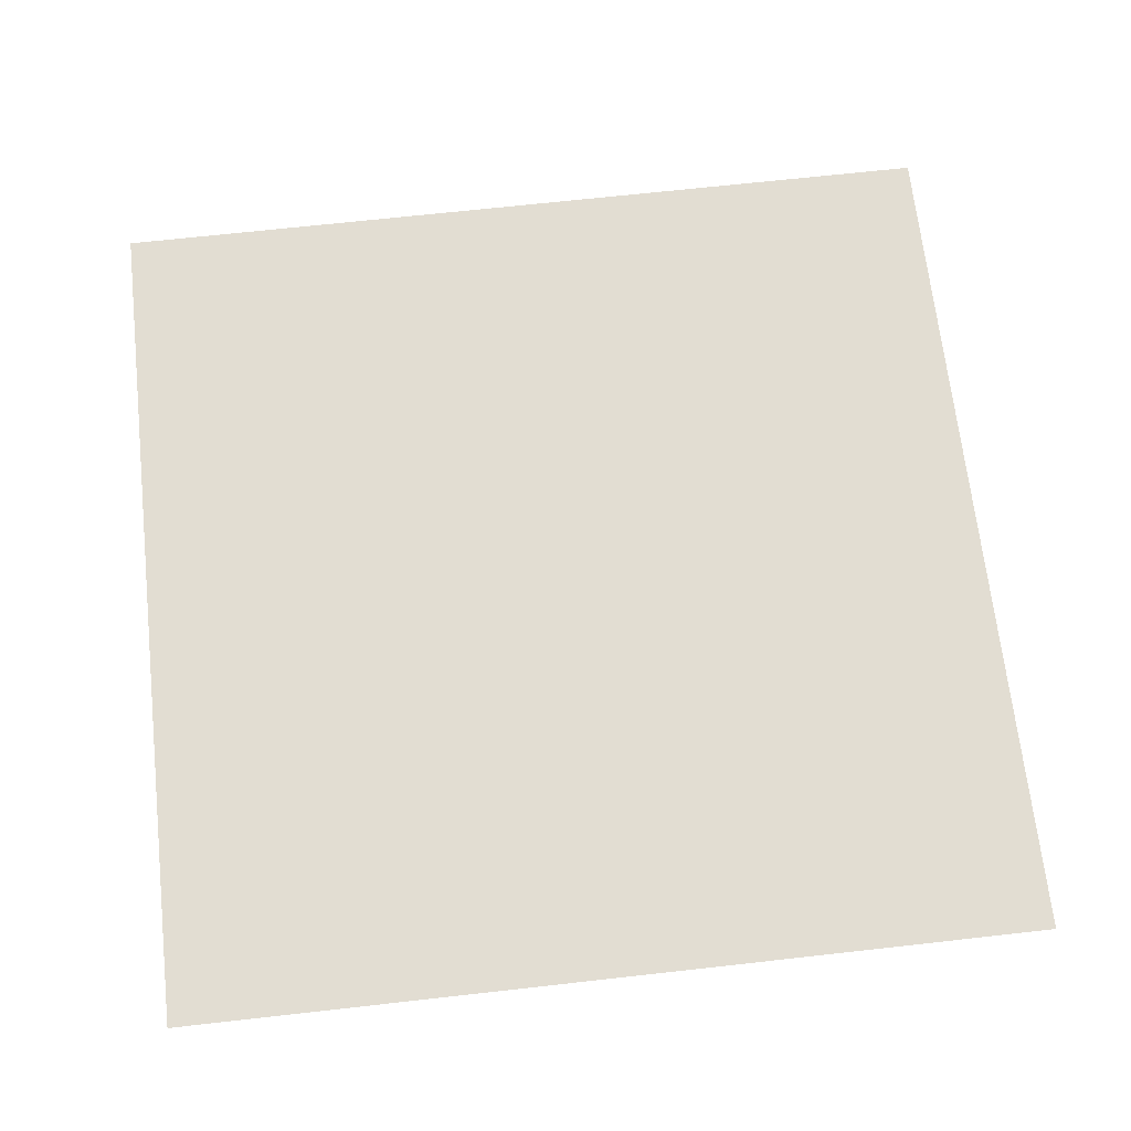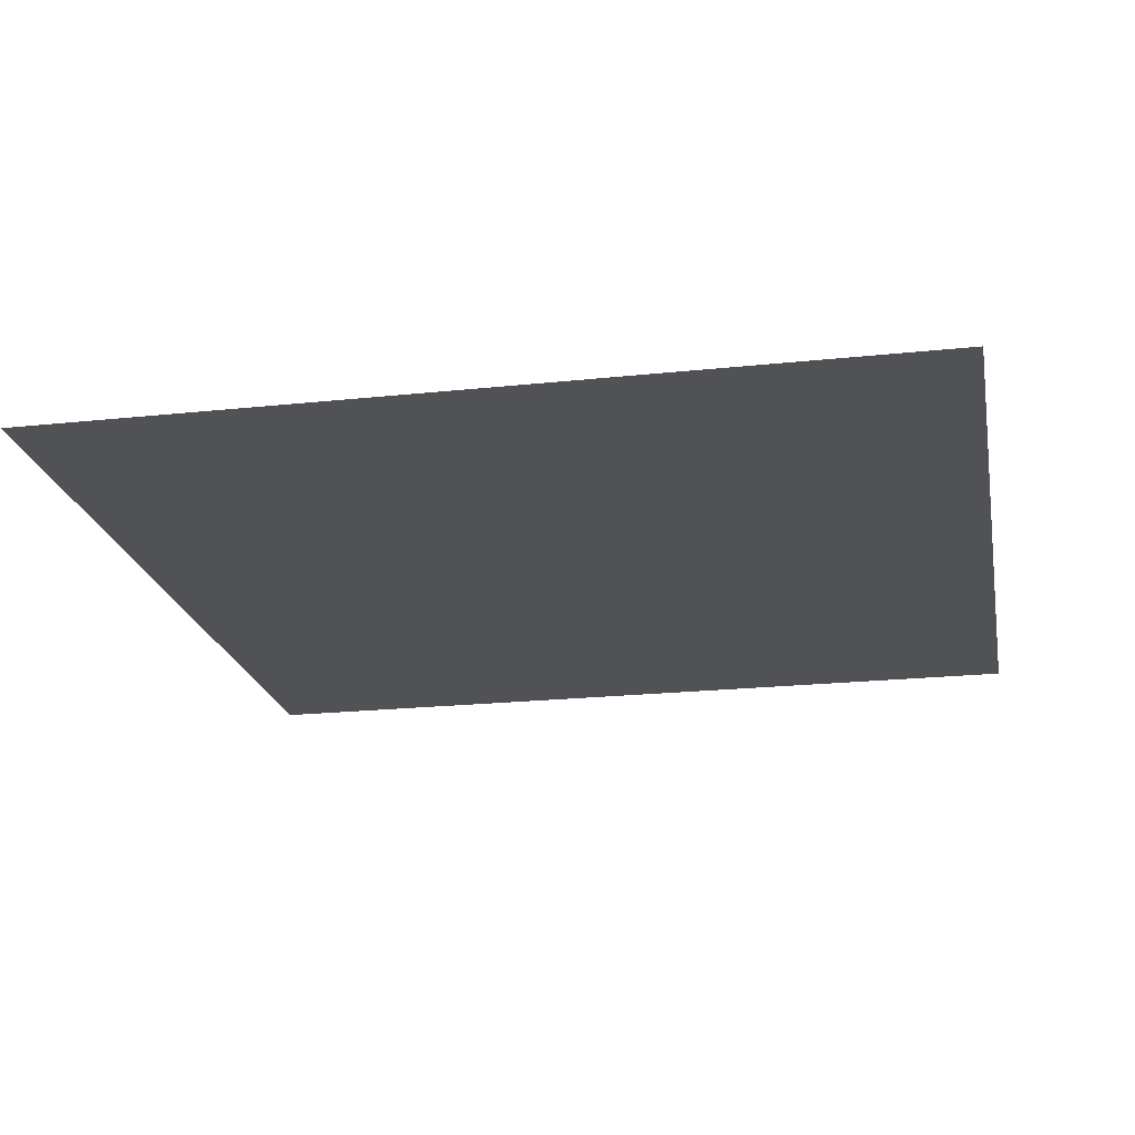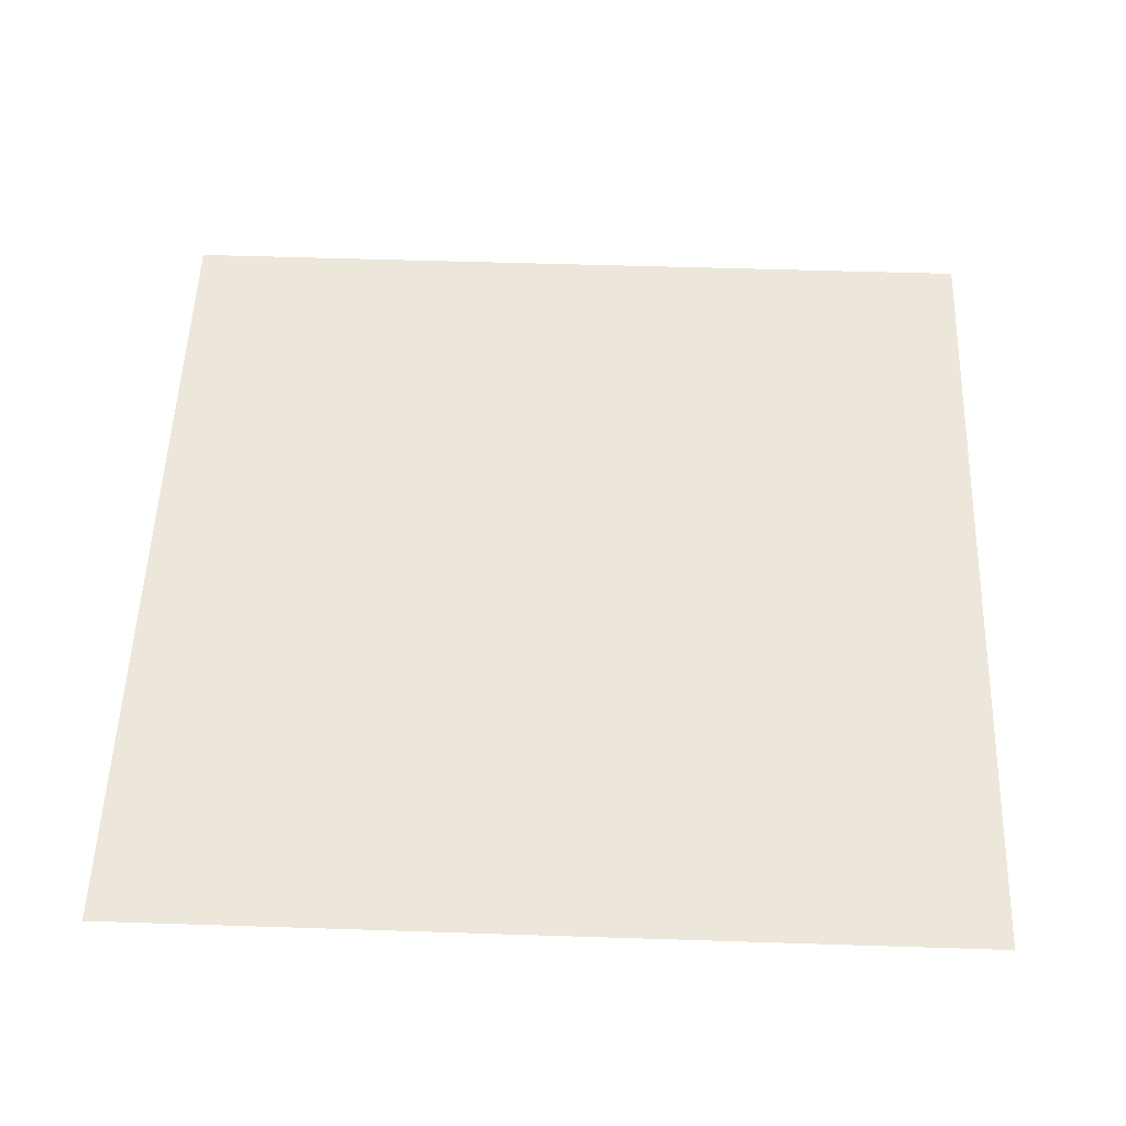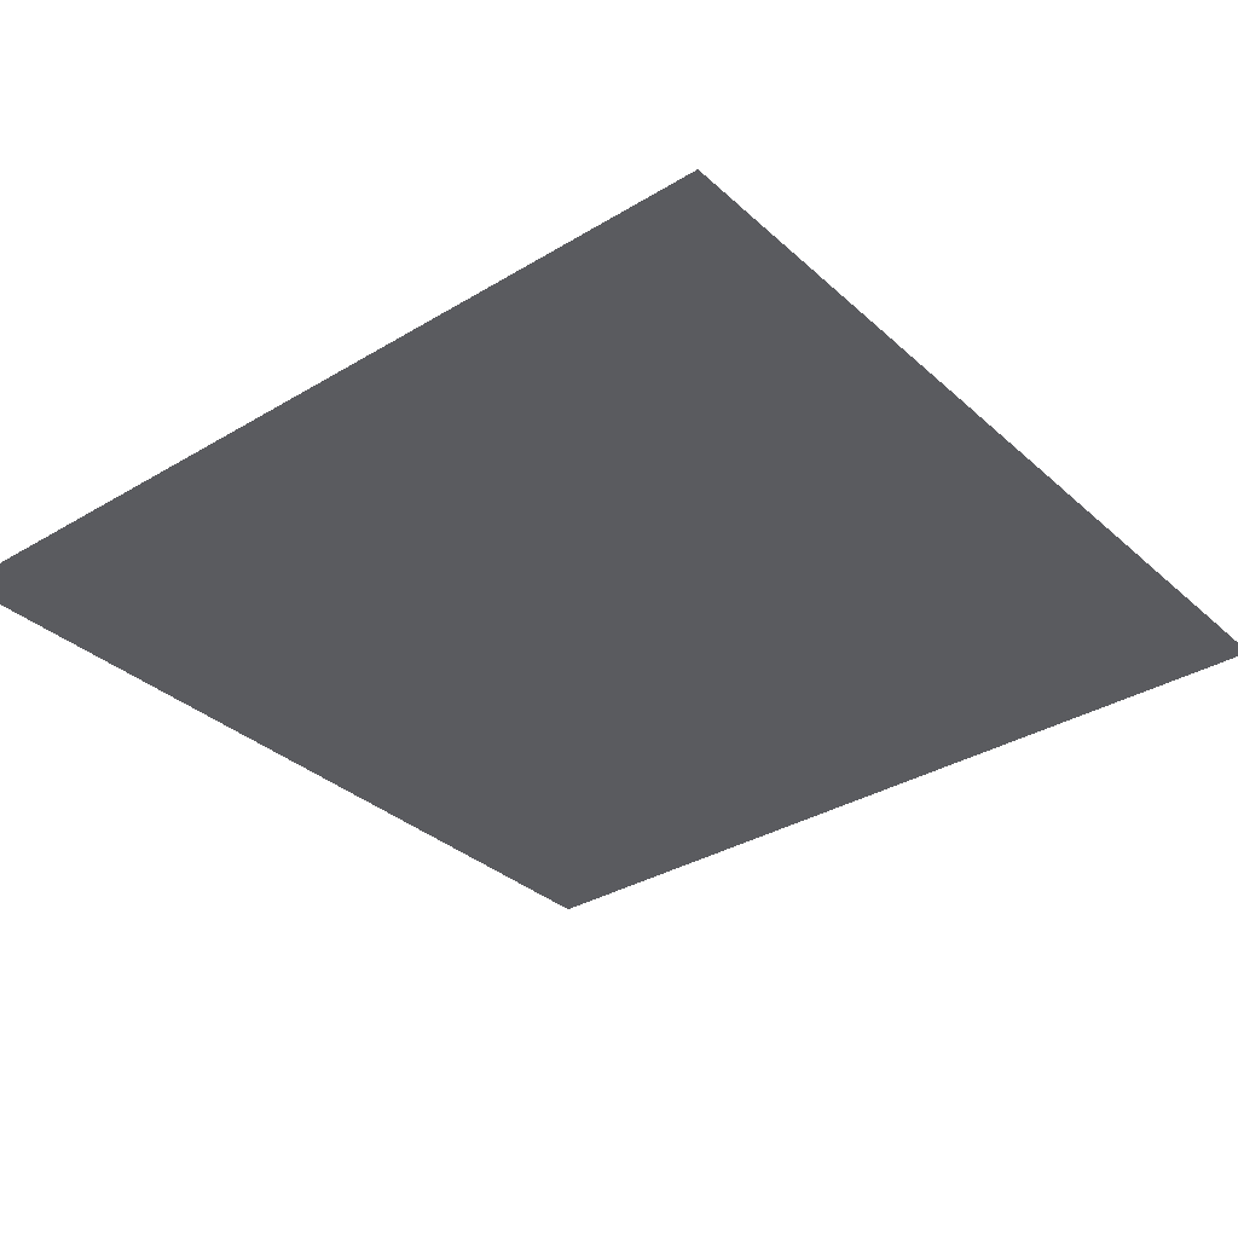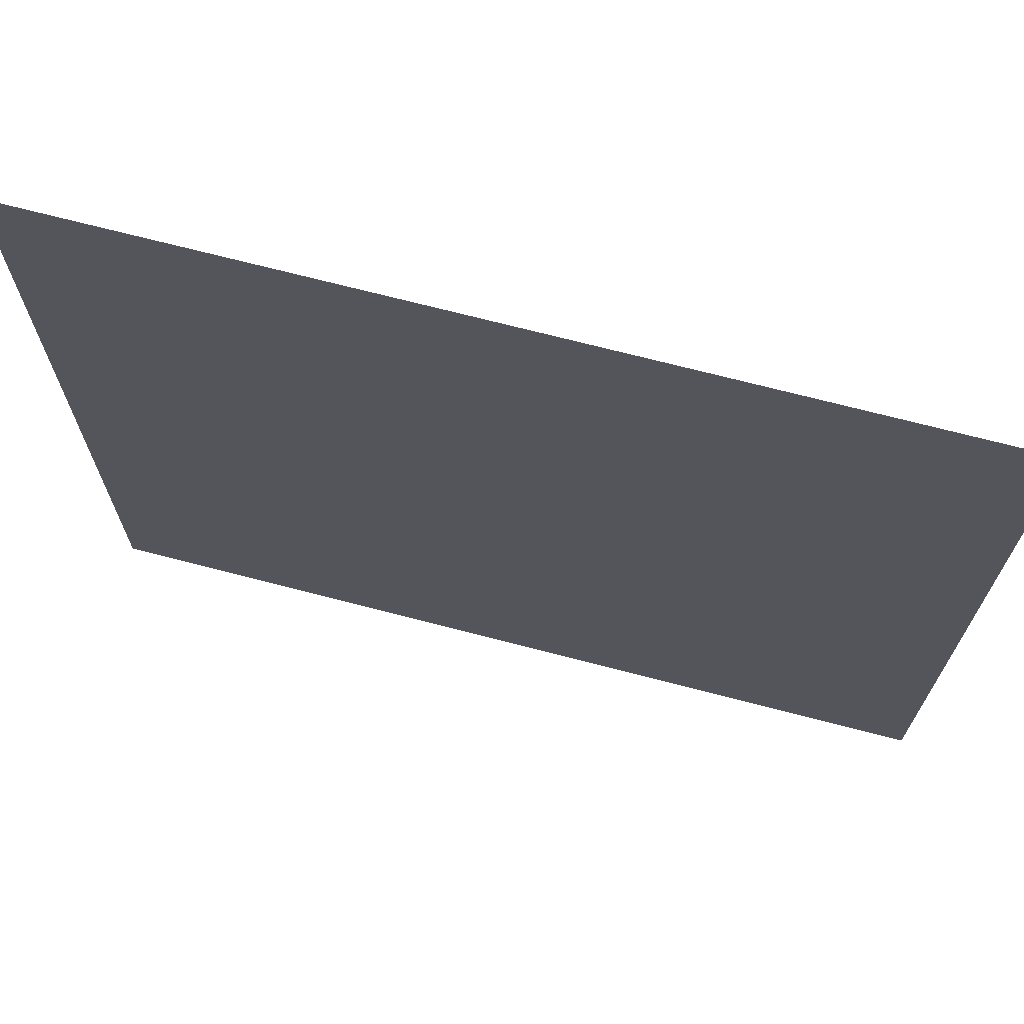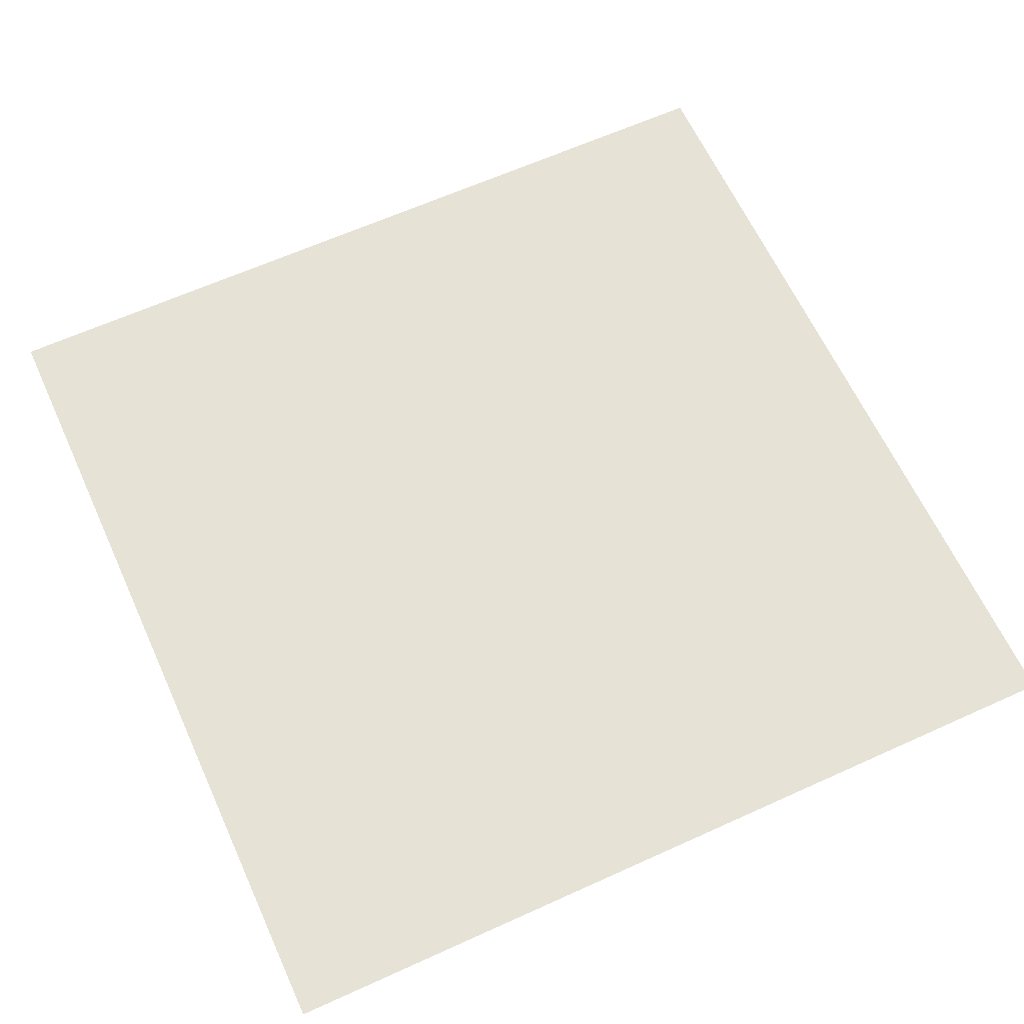
<metadata>
{"format":"obj","ext":"obj","renderer":"f3d","projection":"perspective","resolution":1024,"background":"white","views":[{"elev":68.1,"azim":173.6,"up":"+Y"},{"elev":-21.2,"azim":-169.2,"up":"+Y"},{"elev":53.0,"azim":-88.0,"up":"+Y"},{"elev":-33.3,"azim":129.5,"up":"+Y"},{"elev":70.7,"azim":14.6,"up":"+Z"},{"elev":63.5,"azim":155.4,"up":"+Y"}]}
</metadata>
<code>
o Plane
v 0 0 -0.5
v 0.5 0 -0.5
v 0.5 0 0
v 0 0 0
f 4 3 2 1

</code>
